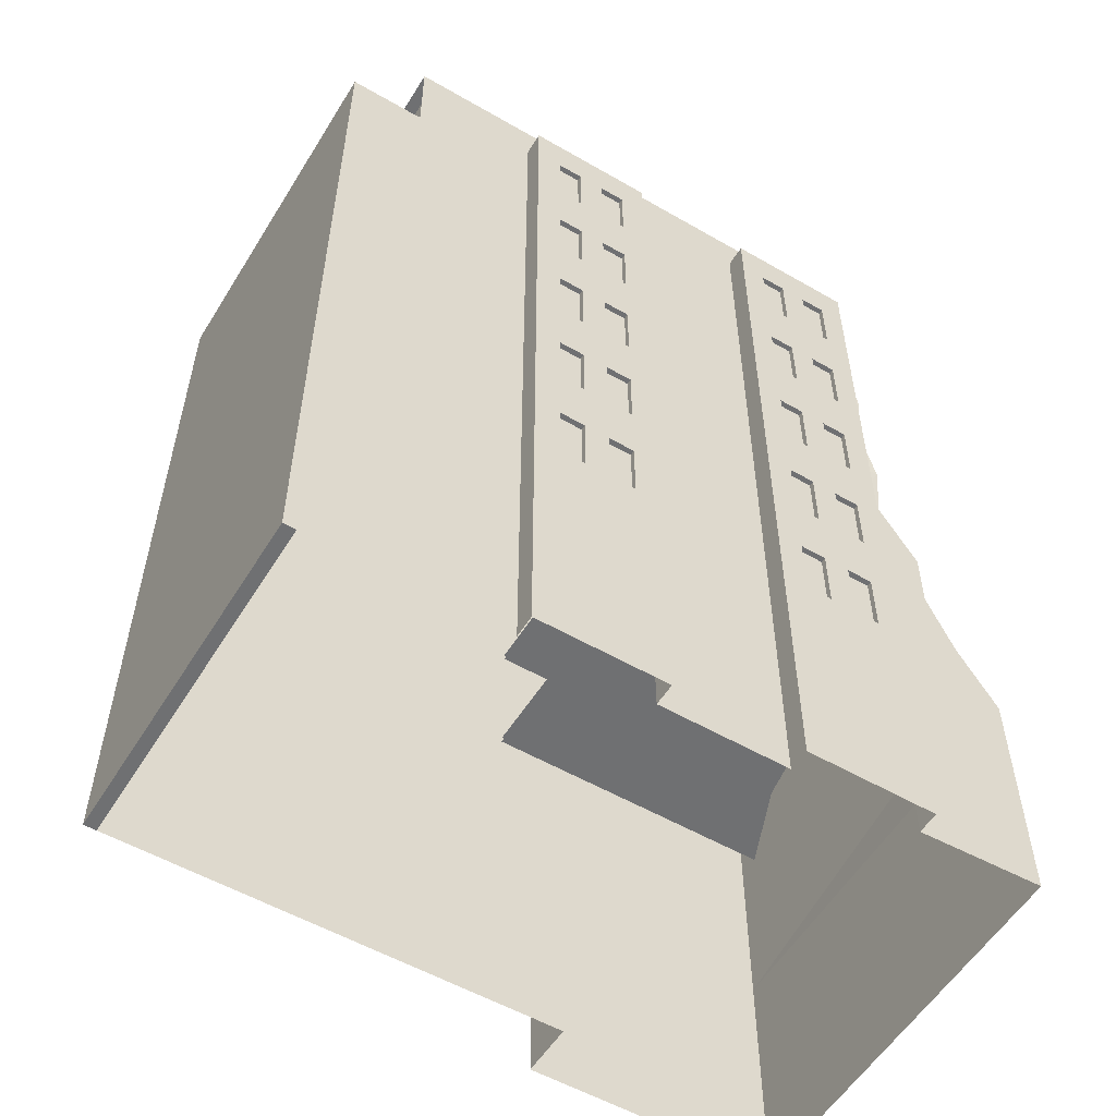
<metadata>
{"format":"obj","ext":"obj","renderer":"f3d","projection":"perspective","resolution":1024,"background":"white","views":[{"elev":-54.8,"azim":148.6,"up":"+Y"}]}
</metadata>
<code>
o Cube.063_Cube.196
v -45.07 20.29 -9.5
v -33.72 27.92 -19.62
v -44.49 19.85 -9.216
v -21.34 35.46 -20.08
v -20.77 35.01 -19.79
v -46.86 26.42 5.104
v -47.43 26.87 4.82
v -39.86 33.96 18.85
v -39.29 33.52 19.14
v -27.05 46.65 -2.201
v -34.29 28.36 -19.9
v -27.63 47.09 -2.485
v -48.59 -67.92 -24.5
v -48.85 -49.77 27.61
v -48.59 -45.45 -24.5
v -15.98 44.63 20.4
v -48.85 44.63 27.61
v -48.85 44.63 16.9
v -19.27 44.63 -24.5
v -15.98 40.46 -24.5
v -19.27 40.46 -24.5
v 13.6 44.63 -24.5
v 16.89 40.46 -24.5
v 13.6 40.46 -24.5
v 16.89 40.46 -27.34
v 13.6 40.46 -27.34
v -19.27 40.46 -27.34
v 16.89 34.95 -27.34
v 13.6 34.95 -27.34
v -15.98 35.08 -27.34
v -19.27 35.08 -27.34
v 16.89 34.95 -24.5
v 0.4558 40.46 -24.5
v 0.4558 34.95 -27.34
v 0.4558 34.95 -24.5
v -32.42 35.08 -24.5
v -32.42 40.46 -27.34
v -32.42 35.08 -27.34
v -15.98 35.08 -24.5
v -29.13 -68.65 27.61
v -32.42 -68.65 27.61
v 41.46 32.82 -24.5
v 33.33 32.82 20.4
v 33.33 32.82 -24.5
v -15.98 -5.301 -24.5
v -15.98 2.776 -24.5
v 0.4558 -4.275 -24.5
v 41.46 -68.65 20.4
v 33.33 -68.65 20.4
v 31.68 32.82 20.31
v -32.42 -5.301 -24.5
v -36.01 2.184 -24.82
v -32.42 2.776 -24.5
v 0.4558 -68.65 20.4
v -32.42 -29.53 -24.5
v -40.25 -21.74 -24.5
v -32.42 -21.46 -24.5
v 41.46 -68.65 -24.5
v 33.33 -68.65 -24.5
v -15.98 -68.65 27.61
v -15.98 -68.65 20.4
v 16.89 19.26 -24.5
v 16.89 27.1 -24.5
v 0.4558 40.46 -27.34
v 3.743 34.95 -27.34
v 3.743 40.46 -27.34
v 7.03 34.95 -27.34
v 7.03 40.46 -27.34
v 10.32 34.95 -27.34
v 7.03 40.46 -24.5
v 3.743 40.46 -24.5
v 10.32 40.46 -27.34
v 10.32 40.46 -24.5
v 0.4558 44.63 -24.5
v 3.743 44.63 -24.5
v 7.03 44.63 -24.5
v -29.13 35.08 -27.34
v -25.84 40.46 -27.34
v -25.84 35.08 -27.34
v -22.55 35.08 -27.34
v -22.55 40.46 -27.34
v -29.13 40.46 -24.5
v -32.42 40.46 -24.5
v -25.84 40.46 -24.5
v -29.13 40.46 -27.34
v -22.55 40.46 -24.5
v -29.13 44.63 -24.5
v -22.55 44.63 -24.5
v 10.32 -43.5 -27.34
v 13.6 -68.65 -27.34
v 10.32 -68.65 -27.34
v 10.32 -35.65 -27.34
v 13.6 -43.5 -27.34
v -25.84 2.776 -27.34
v -25.84 -5.301 -26.67
v -25.84 2.776 -26.67
v 10.32 -27.81 -27.34
v 13.6 -19.96 -27.34
v 13.6 -27.81 -27.34
v 13.6 3.57 -27.34
v 10.32 3.57 -26.67
v 10.32 3.57 -27.34
v 10.32 -12.12 -27.34
v 13.6 -4.275 -27.34
v 13.6 -12.12 -27.34
v 3.743 34.95 -26.67
v 10.32 11.41 -27.34
v -19.27 -37.61 -27.34
v -19.27 -29.53 -26.67
v -19.27 -29.53 -27.34
v 10.32 19.26 -27.34
v 13.6 27.1 -27.34
v 13.6 19.26 -27.34
v -25.84 -29.53 -27.34
v -29.13 -29.53 -26.67
v -29.13 -29.53 -27.34
v 7.03 -68.65 -27.34
v 7.03 -35.65 -27.34
v 7.03 -43.5 -27.34
v 7.03 -27.81 -27.34
v 10.32 -19.96 -27.34
v 7.03 -19.96 -27.34
v 7.03 -12.12 -27.34
v 10.32 -4.275 -27.34
v 7.03 3.57 -27.34
v 7.03 -4.275 -27.34
v 7.03 19.26 -27.34
v 7.03 11.41 -27.34
v 10.32 27.1 -27.34
v 7.03 27.1 -27.34
v 3.743 -43.5 -27.34
v 3.743 -68.65 -27.34
v 3.743 -35.65 -27.34
v 10.32 34.95 -26.67
v 10.32 27.1 -26.67
v 3.743 -19.96 -27.34
v 3.743 -27.81 -27.34
v 10.32 -4.275 -26.67
v 13.6 -4.275 -26.67
v 3.743 -4.275 -27.34
v 3.743 -12.12 -27.34
v 3.743 27.1 -27.34
v 7.03 27.1 -26.67
v 3.743 3.57 -27.34
v -25.84 -37.61 -27.34
v -29.13 -37.61 -26.67
v -25.84 -37.61 -26.67
v 3.743 19.26 -27.34
v -25.84 10.85 -27.34
v -25.84 18.93 -26.67
v -25.84 18.93 -27.34
v 0.4558 -43.5 -27.34
v 0.4558 -68.65 -27.34
v 0.4558 -35.65 -27.34
v 0.4558 -27.81 -27.34
v 0.4559 -19.96 -27.34
v 0.4558 -12.12 -27.34
v 0.4559 -4.275 -27.34
v 0.4558 3.57 -27.34
v 3.743 11.41 -27.34
v 0.4558 11.41 -27.34
v 0.4558 19.26 -27.34
v 0.4558 27.1 -27.34
v 0.4558 -68.65 -24.5
v 0.4558 -35.65 -24.5
v 0.4558 -43.5 -24.5
v 0.4559 -27.81 -24.5
v 0.4559 -12.12 -24.5
v 0.4559 -19.96 -24.5
v 0.4558 11.41 -24.5
v 0.4559 3.57 -24.5
v 0.4559 19.26 -24.5
v 0.4559 27.1 -24.5
v 16.89 -68.65 -27.34
v 16.89 -43.5 -24.5
v 16.89 -68.65 -24.5
v 16.89 -43.5 -27.34
v 16.89 -35.65 -24.5
v 16.89 -35.65 -27.34
v 16.89 -27.81 -24.5
v 16.89 -27.81 -27.34
v 16.89 -19.96 -24.5
v 16.89 -19.96 -27.34
v 16.89 -12.12 -24.5
v 16.89 -12.12 -27.34
v 16.89 -4.275 -24.5
v 16.89 -4.275 -27.34
v 16.89 3.57 -24.5
v 16.89 3.57 -27.34
v 16.89 11.41 -24.5
v 16.89 11.41 -27.34
v 16.89 19.26 -27.34
v 16.89 27.1 -27.34
v 13.6 -35.65 -27.34
v 13.6 11.41 -27.34
v -22.55 -45.69 -27.34
v -19.27 -68.65 -27.34
v -22.55 -68.65 -27.34
v -19.27 -45.69 -27.34
v 13.6 -12.12 -26.67
v 10.32 -12.12 -26.67
v -22.55 -29.53 -27.34
v -19.27 -21.46 -27.34
v 3.743 19.26 -26.67
v -22.55 -5.301 -27.34
v -19.27 -13.38 -27.34
v -22.55 -13.38 -27.34
v -19.27 -13.38 -26.67
v -22.55 2.776 -27.34
v -19.27 10.85 -27.34
v -19.27 2.776 -27.34
v 10.32 -19.96 -26.67
v 13.6 -19.96 -26.67
v -22.55 27.01 -27.34
v -19.27 18.93 -27.34
v -22.55 18.93 -27.34
v 3.743 11.41 -26.67
v 7.03 11.41 -26.67
v -25.84 -68.65 -27.34
v -25.84 -45.69 -27.34
v -22.55 -37.61 -27.34
v -25.84 -21.46 -27.34
v -25.84 -13.38 -27.34
v -22.55 -21.46 -27.34
v -25.84 -5.301 -27.34
v -22.55 10.85 -27.34
v -25.84 27.01 -27.34
v -29.13 -45.69 -27.34
v -29.13 -68.65 -27.34
v 7.03 -27.81 -26.67
v -25.84 35.08 -26.67
v -29.13 -13.38 -27.34
v 13.6 -27.81 -26.67
v 10.32 -27.81 -26.67
v -29.13 2.776 -27.34
v 3.743 3.57 -26.67
v -29.13 27.01 -27.34
v -29.13 18.93 -27.34
v -19.27 -5.301 -27.34
v -19.27 2.776 -26.67
v -32.42 -45.69 -27.34
v -32.42 -68.65 -27.34
v -32.42 -37.61 -27.34
v -32.42 -29.53 -27.34
v -29.13 -37.61 -27.34
v -29.13 -21.46 -27.34
v -32.42 -13.38 -27.34
v -32.42 -21.46 -27.34
v -32.42 -5.301 -27.34
v -32.42 2.776 -27.34
v -29.13 -5.301 -27.34
v -32.42 10.85 -27.34
v -32.42 18.93 -27.34
v -29.13 10.85 -27.34
v -32.42 27.01 -27.34
v -15.98 -68.65 -24.5
v -15.98 -45.69 -27.34
v -15.98 -45.69 -24.5
v -15.98 -37.61 -24.5
v -15.98 -29.53 -27.34
v -15.98 -29.53 -24.5
v -15.98 -21.46 -27.34
v -15.98 -21.46 -24.5
v -15.98 -13.38 -27.34
v -15.98 -13.38 -24.5
v -15.98 -5.301 -27.34
v -15.98 2.776 -27.34
v -15.98 10.85 -24.5
v -15.98 10.85 -27.34
v -15.98 18.93 -24.5
v -15.98 27.01 -27.34
v -15.98 27.01 -24.5
v -32.42 -68.65 -24.5
v -32.42 -45.69 -24.5
v -32.42 -37.61 -24.5
v -32.42 -13.38 -24.5
v -32.42 10.85 -24.5
v -32.42 18.93 -24.5
v -32.42 27.01 -24.5
v -15.98 -68.65 -27.34
v -15.98 -37.61 -27.34
v -15.98 18.93 -27.34
v -19.27 27.01 -27.34
v 13.6 -35.65 -26.67
v 10.32 -35.65 -26.67
v 13.6 3.57 -26.67
v 10.32 19.26 -26.67
v 13.6 11.41 -26.67
v 10.32 11.41 -26.67
v 13.6 27.1 -26.67
v 3.743 -35.65 -26.67
v 7.03 -35.65 -26.67
v 3.743 -12.12 -26.67
v 7.03 -19.96 -26.67
v 3.743 -19.96 -26.67
v 7.03 -4.275 -26.67
v 3.743 -4.275 -26.67
v 3.743 27.1 -26.67
v -22.55 -37.61 -26.67
v -19.27 -37.61 -26.67
v -22.55 -21.46 -26.67
v -19.27 -21.46 -26.67
v -22.55 -5.301 -26.67
v -19.27 -5.301 -26.67
v -22.55 10.85 -26.67
v -19.27 18.93 -26.67
v -19.27 10.85 -26.67
v -22.55 27.01 -26.67
v -19.27 35.08 -26.67
v -19.27 27.01 -26.67
v -29.13 -13.38 -26.67
v -25.84 -21.46 -26.67
v -29.13 -21.46 -26.67
v -29.13 -5.301 -26.67
v -29.13 18.93 -26.67
v -25.84 10.85 -26.67
v -29.13 10.85 -26.67
v -29.13 27.01 -26.67
v -25.84 27.01 -26.67
v 13.6 19.26 -26.67
v -25.84 -13.38 -26.67
v -29.13 2.776 -26.67
v -22.55 -29.53 -26.67
v -25.84 -29.53 -26.67
v -22.55 -13.38 -26.67
v -22.55 35.08 -26.67
v -29.13 35.08 -26.67
v -22.55 2.776 -26.67
v -22.55 18.93 -26.67
v 13.6 34.95 -26.67
v 7.03 34.95 -26.67
v 7.03 19.26 -26.67
v 3.743 -27.81 -26.67
v 7.03 3.57 -26.67
v 7.03 -12.12 -26.67
v -43.65 -29.64 -24.5
v -35.44 -5.932 -24.5
v -48.59 -37.55 -24.5
v -40.32 -13.84 -24.5
v -48.85 25.75 27.61
v -48.85 25.75 13.32
v -48.85 6.866 27.61
v -48.85 6.866 8.502
v -48.85 -12.01 27.61
v -48.85 -12.01 1.394
v -48.85 -30.89 27.61
v -48.85 -39.23 27.61
v -48.85 -30.89 -12.59
v -34.06 10.26 -24.82
v -35.22 18.34 -24.82
v -34.06 26.42 -24.82
v 33.33 44.63 20.4
v -15.98 45.94 20.4
v 41.46 32.82 20.4
v 43.04 32.82 -24.5
v -15.98 44.63 -24.5
v 33.33 45.94 -24.5
v 33.33 44.63 -24.5
v -38.08 44.63 20.4
v 33.33 45.94 20.4
v -15.98 45.94 -24.5
v -25.72 44.63 -2.049
v -38.08 45.94 20.4
v -25.72 45.94 -2.049
v 31.68 45.94 -24.41
v -31.55 45.94 -24.5
v -31.55 44.63 -24.5
v -42 -24.27 -12.15
v -39.08 -23.49 -22.81
v -39.08 -24.27 -22.81
v -6.65 -24.27 -22.81
v -40.39 -24.27 9.172
v -6.65 -24.27 19.83
v -44.98 -24.27 19.83
v -40.39 -23.49 9.172
v -6.65 -23.49 19.83
v -6.65 -23.49 9.172
v -6.65 -23.49 -12.15
v -6.65 -23.49 -22.81
v -38.55 -23.49 -1.488
v -6.65 -23.49 -1.488
v -6.65 -24.27 -12.15
v -38.55 -24.27 -1.488
v -6.65 -24.27 9.172
v -44.98 -23.49 19.83
v -35.42 -6.427 -12.15
v -32.96 -7.208 -22.81
v -35.42 -7.208 -12.15
v -32.96 -6.427 -22.81
v -6.65 -7.208 -22.81
v -47.6 -7.208 9.172
v -6.65 -7.208 19.83
v -47.78 -7.208 19.83
v -47.6 -6.427 9.172
v -6.65 -6.427 19.83
v -6.65 -6.427 9.172
v -6.65 -6.427 -12.15
v -6.65 -6.427 -22.81
v -6.65 -6.427 -1.488
v -41.12 -6.427 -1.488
v -6.65 -7.208 -12.15
v -6.65 -7.208 -1.488
v -41.12 -7.208 -1.488
v -6.65 -7.208 9.172
v -47.78 -6.427 19.83
v -35.42 11.78 -12.15
v -32.96 11 -22.81
v -35.42 11 -12.15
v -6.65 11.78 -22.81
v -6.65 11 -22.81
v -47.6 11 9.172
v -6.65 11 19.83
v -47.78 11 19.83
v -47.6 11.78 9.172
v -6.65 11.78 19.83
v -6.65 11.78 9.172
v -32.96 11.78 -22.81
v -6.65 11.78 -12.15
v -31.78 11.78 -1.488
v -6.65 11.78 -1.488
v -6.65 11 -12.15
v -31.78 11 -1.488
v -6.65 11 9.172
v -47.78 11.78 19.83
v 43.04 -68.65 20.4
v 43.04 -68.65 -24.5
v 43.04 32.82 20.4
v 31.68 44.63 -24.41
v 31.68 32.82 -24.41
v 31.68 45.94 20.31
v 31.68 44.63 20.31
v -48.85 -68.65 27.61
v -15.98 44.63 27.61
v 16.89 44.63 -24.5
v -15.98 40.46 -27.34
v -19.27 -68.65 27.61
v -22.55 -68.65 27.61
v -25.84 -68.65 27.61
v 16.89 -68.65 20.4
v 13.6 -68.65 20.4
v 10.32 -68.65 20.4
v 7.03 -68.65 20.4
v 3.743 -68.65 20.4
v 10.32 44.63 -24.5
v -32.42 44.63 -24.5
v -25.84 44.63 -24.5
v -42 -23.49 -12.15
v -6.65 -24.27 -1.488
v -6.65 11 -1.488
f 1 2 3
f 2 4 5
f 1 6 7
f 8 6 9
f 6 10 9
f 11 12 4
f 2 10 3
f 12 7 8
f 13 14 15
f 16 17 18
f 19 20 21
f 22 23 24
f 24 25 26
f 20 27 21
f 26 28 29
f 27 30 31
f 28 23 32
f 33 34 35
f 36 37 38
f 30 20 39
f 40 41 14
f 42 43 44
f 45 46 47
f 43 48 49
f 50 44 43
f 51 52 53
f 54 16 43
f 55 56 57
f 44 58 59
f 60 16 61
f 62 63 44
f 64 65 34
f 66 67 65
f 68 69 67
f 69 26 29
f 33 66 64
f 70 66 71
f 70 72 68
f 73 26 72
f 74 71 33
f 75 70 71
f 76 73 70
f 73 22 24
f 37 77 38
f 77 78 79
f 78 80 79
f 81 31 80
f 82 37 83
f 84 85 82
f 86 78 84
f 86 27 81
f 83 87 82
f 87 84 82
f 84 88 86
f 88 21 86
f 89 90 91
f 92 93 89
f 94 95 96
f 97 98 99
f 100 101 102
f 103 104 105
f 67 106 65
f 107 100 102
f 108 109 110
f 111 112 113
f 114 115 116
f 117 89 91
f 118 89 119
f 120 92 118
f 120 121 97
f 122 103 121
f 123 124 103
f 125 124 126
f 125 107 102
f 127 107 128
f 127 129 111
f 67 129 130
f 131 117 132
f 133 119 131
f 129 134 135
f 136 120 137
f 104 138 139
f 140 123 141
f 142 143 130
f 144 128 125
f 145 146 147
f 142 127 148
f 149 150 151
f 152 132 153
f 154 131 152
f 155 133 154
f 156 137 155
f 157 136 156
f 158 141 157
f 159 140 158
f 159 160 144
f 161 148 160
f 162 142 148
f 34 142 163
f 164 152 153
f 165 152 166
f 167 154 165
f 167 156 155
f 168 156 169
f 47 157 168
f 47 159 158
f 170 159 171
f 172 161 170
f 173 162 172
f 35 163 173
f 174 175 176
f 177 178 175
f 179 180 178
f 181 182 180
f 183 184 182
f 185 186 184
f 187 188 186
f 189 190 188
f 191 62 190
f 192 63 62
f 193 32 63
f 93 174 90
f 194 177 93
f 99 179 194
f 98 181 99
f 105 183 98
f 104 185 105
f 104 189 187
f 195 189 100
f 113 191 195
f 112 192 113
f 29 193 112
f 196 197 198
f 196 108 199
f 103 200 201
f 202 203 110
f 127 204 148
f 205 206 207
f 203 208 206
f 209 210 211
f 98 212 213
f 214 215 216
f 128 217 218
f 219 196 198
f 220 221 196
f 114 221 145
f 222 202 114
f 223 224 222
f 225 207 223
f 94 205 225
f 149 209 94
f 151 226 149
f 227 216 151
f 79 214 227
f 228 219 229
f 228 145 220
f 118 230 120
f 116 222 114
f 227 231 79
f 232 225 223
f 97 233 234
f 235 149 94
f 125 236 144
f 237 151 238
f 239 240 211
f 241 229 242
f 243 228 241
f 244 245 243
f 244 246 116
f 247 246 248
f 249 232 247
f 250 251 249
f 252 235 250
f 253 254 252
f 255 238 253
f 38 237 255
f 256 257 258
f 257 259 258
f 259 260 261
f 261 262 263
f 263 264 265
f 265 266 45
f 45 267 46
f 267 268 46
f 269 270 268
f 270 271 272
f 271 39 272
f 273 241 242
f 274 243 241
f 275 244 243
f 57 244 55
f 57 247 248
f 276 249 247
f 51 250 249
f 277 250 53
f 278 252 277
f 278 255 253
f 279 38 255
f 199 280 197
f 108 257 199
f 110 281 108
f 203 260 110
f 203 264 262
f 206 266 264
f 211 266 239
f 210 267 211
f 210 282 269
f 215 271 282
f 283 30 271
f 234 284 285
f 212 200 213
f 138 286 139
f 287 288 289
f 134 290 135
f 291 230 292
f 293 294 295
f 236 296 297
f 204 218 217
f 106 143 298
f 299 109 300
f 301 208 302
f 303 240 304
f 305 306 307
f 308 309 310
f 115 147 146
f 311 312 313
f 314 96 95
f 315 316 317
f 318 231 319
f 222 313 312
f 107 288 195
f 107 287 289
f 223 311 232
f 111 320 287
f 222 321 223
f 225 314 95
f 108 299 300
f 129 290 112
f 102 138 124
f 65 298 142
f 94 322 235
f 110 323 202
f 29 134 69
f 145 324 114
f 149 317 316
f 224 302 203
f 103 212 121
f 148 217 160
f 151 315 238
f 207 208 325
f 227 318 319
f 239 303 304
f 214 326 308
f 97 285 92
f 140 236 297
f 79 327 77
f 211 328 209
f 210 305 307
f 226 329 305
f 136 293 295
f 215 329 216
f 29 290 330
f 283 308 310
f 209 303 205
f 237 327 318
f 137 291 133
f 31 326 80
f 113 288 320
f 224 325 301
f 254 315 317
f 104 286 100
f 67 143 331
f 202 299 221
f 235 314 251
f 105 213 200
f 128 332 127
f 118 291 292
f 246 311 313
f 283 309 31
f 137 230 333
f 194 233 99
f 126 334 125
f 122 295 294
f 245 115 146
f 210 306 215
f 123 293 141
f 122 335 123
f 140 296 126
f 194 285 284
f 275 336 55
f 274 13 15
f 276 337 51
f 275 15 338
f 57 339 276
f 18 340 17
f 341 342 340
f 343 344 342
f 345 346 344
f 15 347 338
f 348 347 346
f 53 349 277
f 277 350 278
f 278 351 279
f 352 353 16
f 354 355 42
f 356 357 358
f 353 359 16
f 360 361 357
f 362 363 364
f 360 365 357
f 353 364 361
f 356 366 361
f 362 366 367
f 16 359 362
f 368 369 370
f 369 371 370
f 372 373 374
f 375 376 377
f 369 378 379
f 378 380 381
f 380 377 381
f 370 382 368
f 382 383 368
f 383 384 372
f 385 372 374
f 375 383 372
f 380 368 383
f 386 387 388
f 389 390 387
f 391 392 393
f 394 395 396
f 389 397 398
f 386 399 397
f 400 396 399
f 387 401 388
f 388 402 403
f 403 404 391
f 405 391 393
f 394 403 391
f 400 388 403
f 406 407 408
f 407 409 410
f 411 412 413
f 414 415 416
f 417 418 409
f 418 419 420
f 419 416 420
f 407 421 408
f 421 422 408
f 422 423 411
f 424 411 413
f 411 419 422
f 419 408 422
f 355 425 426
f 48 427 354
f 58 425 48
f 42 426 58
f 42 48 354
f 50 428 429
f 430 428 431
f 43 431 352
f 352 430 360
f 357 428 358
f 358 429 44
f 1 11 2
f 2 11 4
f 1 3 6
f 8 7 6
f 6 3 10
f 11 1 12
f 2 5 10
f 12 1 7
f 13 432 14
f 16 433 17
f 19 356 20
f 22 434 23
f 24 23 25
f 20 435 27
f 26 25 28
f 27 435 30
f 28 25 23
f 33 64 34
f 36 83 37
f 30 435 20
f 340 17 433
f 433 60 344
f 60 436 347
f 344 60 346
f 437 438 347
f 438 40 14
f 347 438 14
f 436 437 347
f 342 340 433
f 344 342 433
f 347 346 60
f 41 432 14
f 42 354 43
f 164 256 258
f 259 261 165
f 261 263 167
f 259 166 258
f 164 258 166
f 165 166 259
f 165 261 167
f 263 265 169
f 265 45 168
f 168 45 47
f 169 167 263
f 168 169 265
f 170 171 268
f 171 47 46
f 268 171 46
f 173 172 272
f 172 170 270
f 272 172 270
f 74 33 356
f 33 35 39
f 356 33 20
f 35 173 272
f 35 272 39
f 20 33 39
f 268 270 170
f 43 354 48
f 50 429 44
f 51 337 52
f 43 49 439
f 440 441 43
f 441 442 43
f 43 439 440
f 16 352 43
f 54 61 16
f 442 443 43
f 443 54 43
f 55 336 56
f 44 42 58
f 60 433 16
f 59 176 175
f 175 178 59
f 178 180 59
f 182 184 44
f 184 186 44
f 44 186 188
f 180 182 59
f 188 190 44
f 190 62 44
f 44 59 182
f 434 358 23
f 358 44 23
f 63 32 44
f 32 23 44
f 64 66 65
f 66 68 67
f 68 72 69
f 69 72 26
f 33 71 66
f 70 68 66
f 70 73 72
f 73 24 26
f 74 75 71
f 75 76 70
f 76 444 73
f 73 444 22
f 37 85 77
f 77 85 78
f 78 81 80
f 81 27 31
f 82 85 37
f 84 78 85
f 86 81 78
f 86 21 27
f 83 445 87
f 87 446 84
f 84 446 88
f 88 19 21
f 89 93 90
f 92 194 93
f 94 225 95
f 97 121 98
f 100 286 101
f 103 124 104
f 67 331 106
f 107 195 100
f 108 300 109
f 111 129 112
f 114 324 115
f 117 119 89
f 118 92 89
f 120 97 92
f 120 122 121
f 122 123 103
f 123 126 124
f 125 102 124
f 125 128 107
f 127 111 107
f 127 130 129
f 67 69 129
f 131 119 117
f 133 118 119
f 129 69 134
f 136 122 120
f 104 124 138
f 140 126 123
f 142 298 143
f 144 160 128
f 145 245 146
f 142 130 127
f 149 316 150
f 152 131 132
f 154 133 131
f 155 137 133
f 156 136 137
f 157 141 136
f 158 140 141
f 159 144 140
f 159 161 160
f 161 162 148
f 162 163 142
f 34 65 142
f 164 166 152
f 165 154 152
f 167 155 154
f 167 169 156
f 168 157 156
f 47 158 157
f 47 171 159
f 170 161 159
f 172 162 161
f 173 163 162
f 35 34 163
f 174 177 175
f 177 179 178
f 179 181 180
f 181 183 182
f 183 185 184
f 185 187 186
f 187 189 188
f 189 191 190
f 191 192 62
f 192 193 63
f 193 28 32
f 93 177 174
f 194 179 177
f 99 181 179
f 98 183 181
f 105 185 183
f 104 187 185
f 104 100 189
f 195 191 189
f 113 192 191
f 112 193 192
f 29 28 193
f 196 199 197
f 196 221 108
f 103 105 200
f 202 224 203
f 127 332 204
f 205 239 206
f 203 302 208
f 209 226 210
f 98 121 212
f 214 283 215
f 128 160 217
f 219 220 196
f 220 145 221
f 114 202 221
f 222 224 202
f 223 207 224
f 225 205 207
f 94 209 205
f 149 226 209
f 151 216 226
f 227 214 216
f 79 80 214
f 228 220 219
f 228 245 145
f 118 292 230
f 116 246 222
f 227 319 231
f 232 251 225
f 97 99 233
f 235 254 149
f 125 334 236
f 237 227 151
f 239 304 240
f 241 228 229
f 243 245 228
f 244 116 245
f 244 248 246
f 247 232 246
f 249 251 232
f 250 235 251
f 252 254 235
f 253 238 254
f 255 237 238
f 38 77 237
f 256 280 257
f 257 281 259
f 259 281 260
f 261 260 262
f 263 262 264
f 265 264 266
f 45 266 267
f 267 269 268
f 269 282 270
f 270 282 271
f 271 30 39
f 273 274 241
f 274 275 243
f 275 55 244
f 57 248 244
f 57 276 247
f 276 51 249
f 51 53 250
f 277 252 250
f 278 253 252
f 278 279 255
f 279 36 38
f 199 257 280
f 108 281 257
f 110 260 281
f 203 262 260
f 203 206 264
f 206 239 266
f 211 267 266
f 210 269 267
f 210 215 282
f 215 283 271
f 283 31 30
f 234 233 284
f 212 201 200
f 138 101 286
f 287 320 288
f 134 330 290
f 291 333 230
f 293 335 294
f 236 334 296
f 204 332 218
f 106 331 143
f 299 323 109
f 301 325 208
f 303 328 240
f 305 329 306
f 308 326 309
f 115 324 147
f 311 321 312
f 314 322 96
f 315 150 316
f 318 327 231
f 222 246 313
f 107 289 288
f 107 111 287
f 223 321 311
f 111 113 320
f 222 312 321
f 225 251 314
f 108 221 299
f 129 135 290
f 102 101 138
f 65 106 298
f 94 96 322
f 110 109 323
f 29 330 134
f 145 147 324
f 149 254 317
f 224 301 302
f 103 201 212
f 148 204 217
f 151 150 315
f 207 206 208
f 227 237 318
f 239 205 303
f 214 80 326
f 97 234 285
f 140 144 236
f 79 231 327
f 211 240 328
f 210 226 305
f 226 216 329
f 136 141 293
f 215 306 329
f 29 112 290
f 283 214 308
f 209 328 303
f 237 77 327
f 137 333 291
f 31 309 326
f 113 195 288
f 224 207 325
f 254 238 315
f 104 139 286
f 67 130 143
f 202 323 299
f 235 322 314
f 105 98 213
f 128 218 332
f 118 133 291
f 246 232 311
f 283 310 309
f 137 120 230
f 194 284 233
f 126 296 334
f 122 136 295
f 245 116 115
f 210 307 306
f 123 335 293
f 122 294 335
f 140 297 296
f 194 92 285
f 275 338 336
f 274 273 13
f 276 339 337
f 275 274 15
f 57 56 339
f 18 341 340
f 341 343 342
f 343 345 344
f 345 348 346
f 15 14 347
f 348 338 347
f 53 52 349
f 277 349 350
f 278 350 351
f 352 360 353
f 354 427 355
f 356 361 357
f 353 363 359
f 360 353 361
f 362 359 363
f 360 430 365
f 353 363 364
f 364 366 361
f 356 367 366
f 362 364 366
f 367 356 362
f 356 16 362
f 368 447 369
f 369 379 371
f 372 384 373
f 375 385 376
f 369 447 378
f 378 447 380
f 380 375 377
f 370 371 382
f 382 448 383
f 383 448 384
f 385 375 372
f 375 380 383
f 380 447 368
f 386 389 387
f 389 398 390
f 391 404 392
f 394 405 395
f 389 386 397
f 386 400 399
f 400 394 396
f 387 390 401
f 388 401 402
f 403 402 404
f 405 394 391
f 394 400 403
f 400 386 388
f 406 417 407
f 407 417 409
f 411 423 412
f 414 424 415
f 417 406 418
f 418 406 419
f 419 414 416
f 407 410 421
f 421 449 422
f 422 449 423
f 424 414 411
f 411 414 419
f 419 406 408
f 355 427 425
f 48 425 427
f 58 426 425
f 42 355 426
f 42 58 48
f 50 431 428
f 430 365 428
f 43 50 431
f 352 431 430
f 357 365 428
f 358 428 429

</code>
